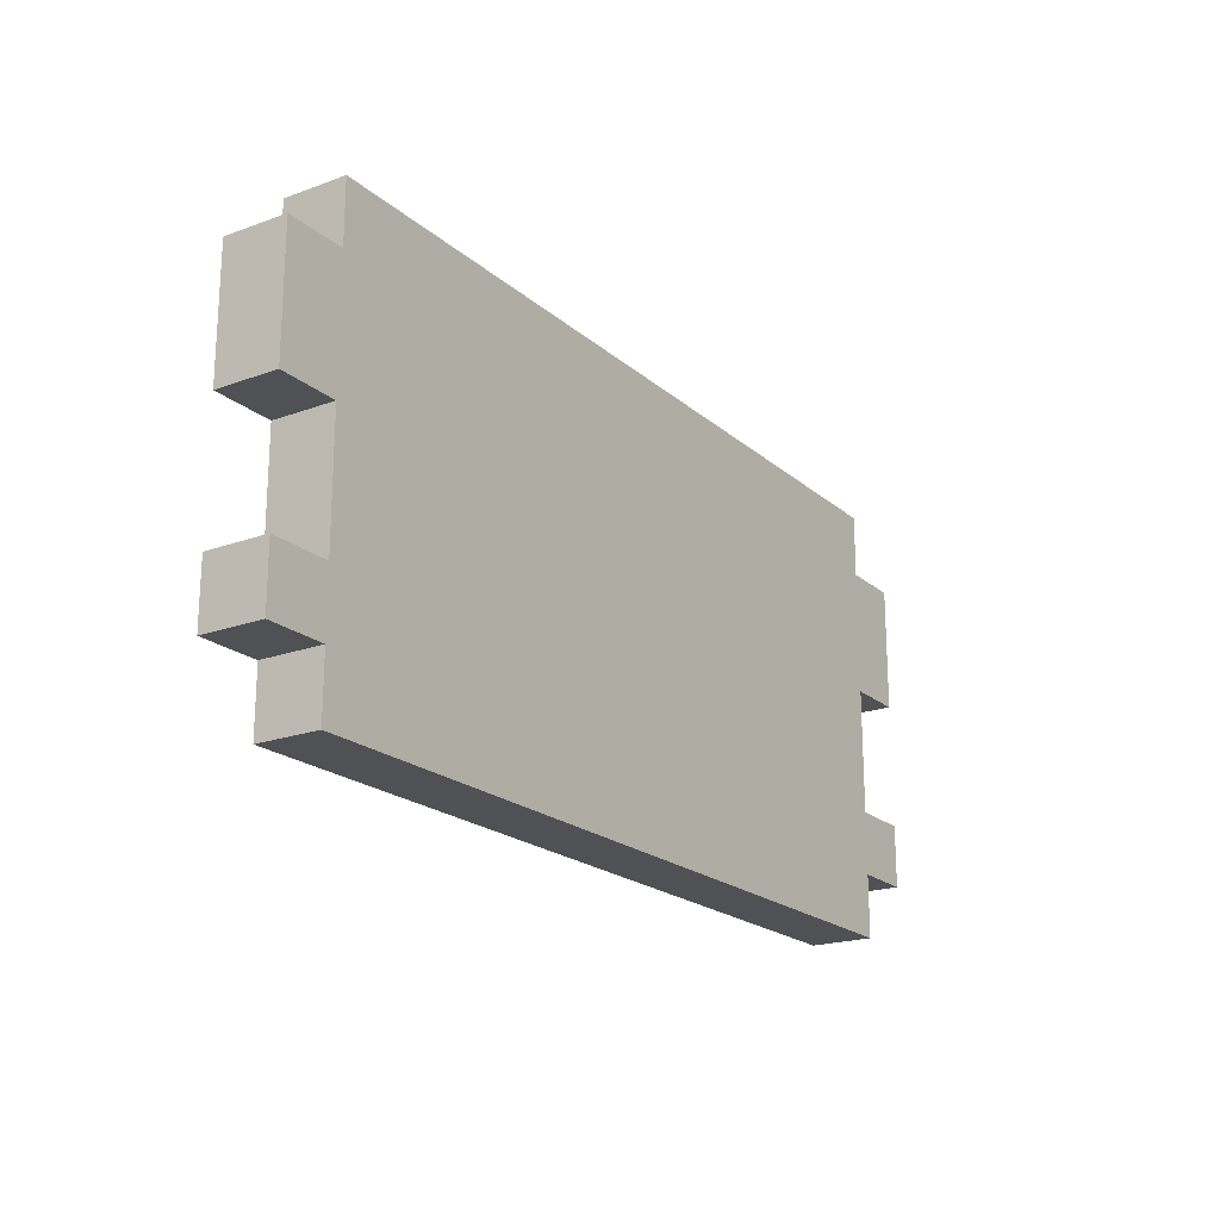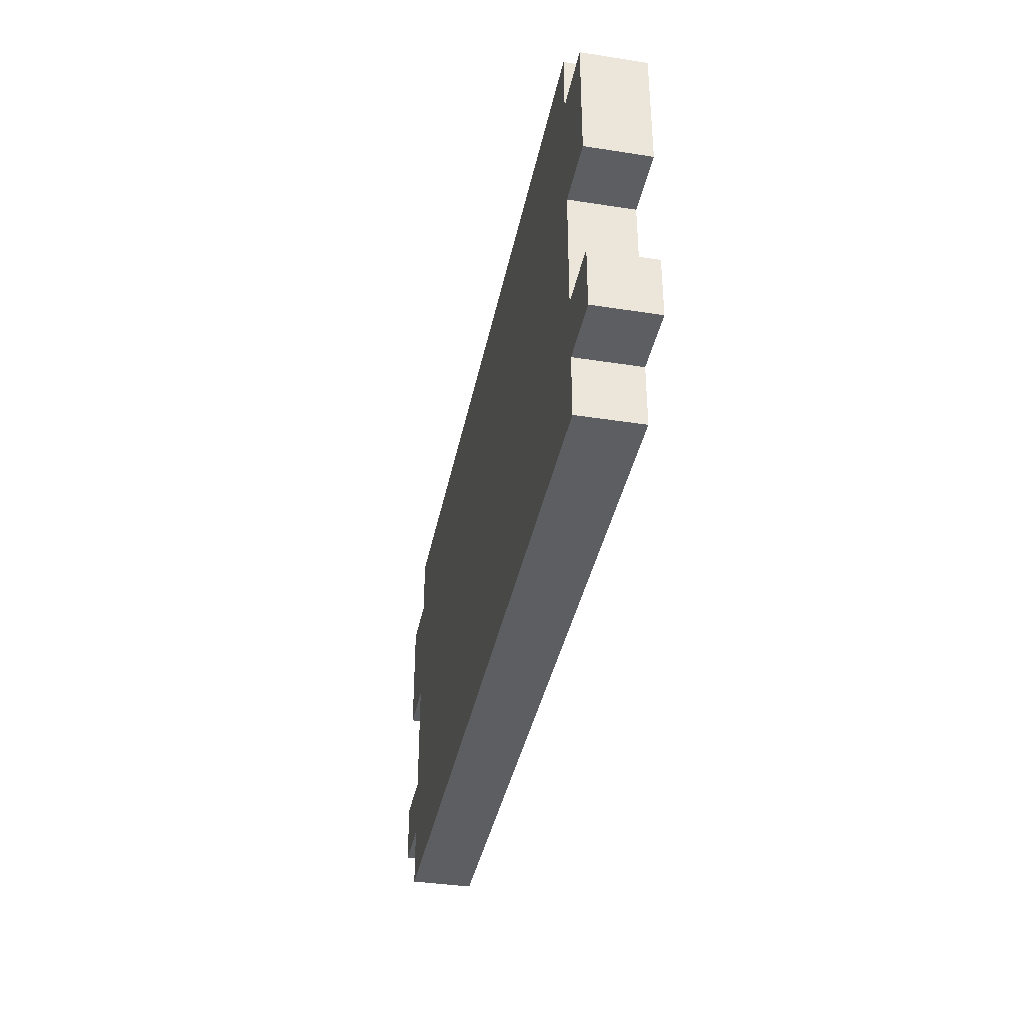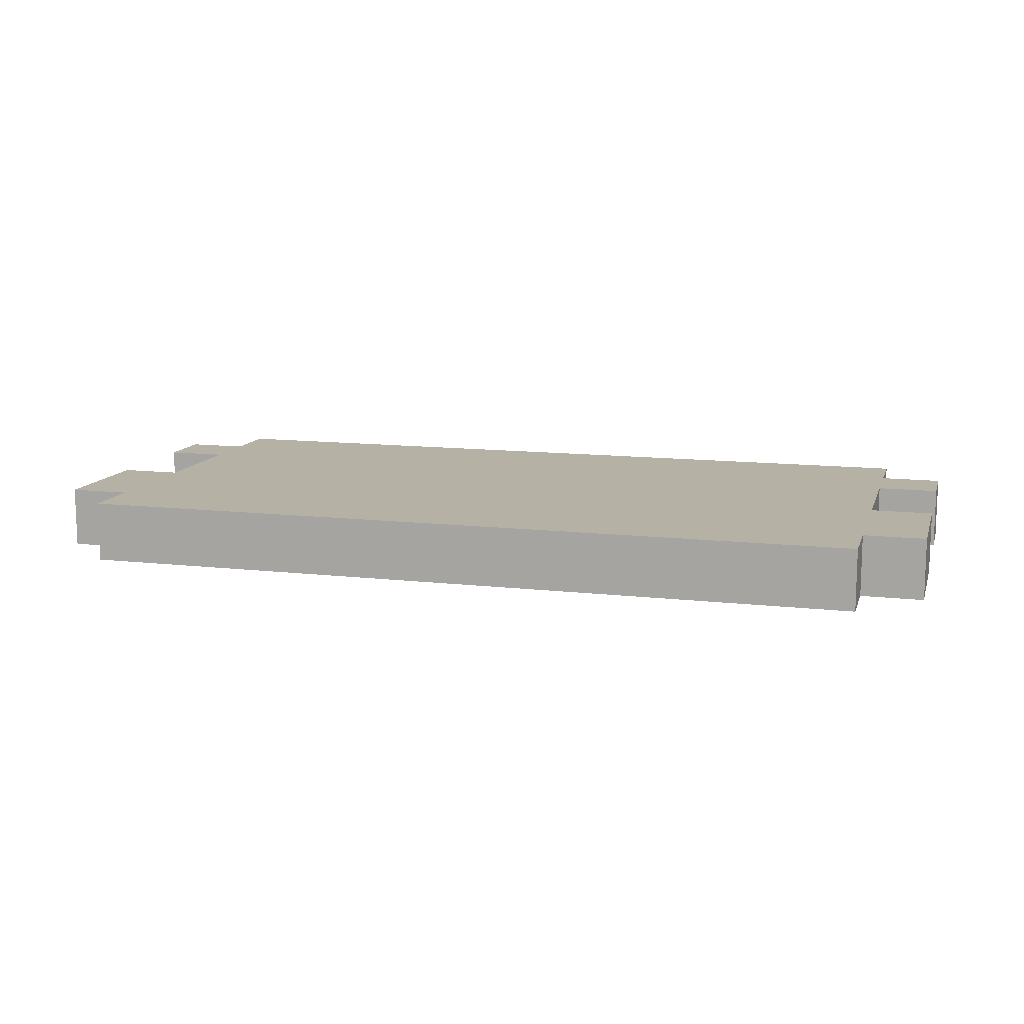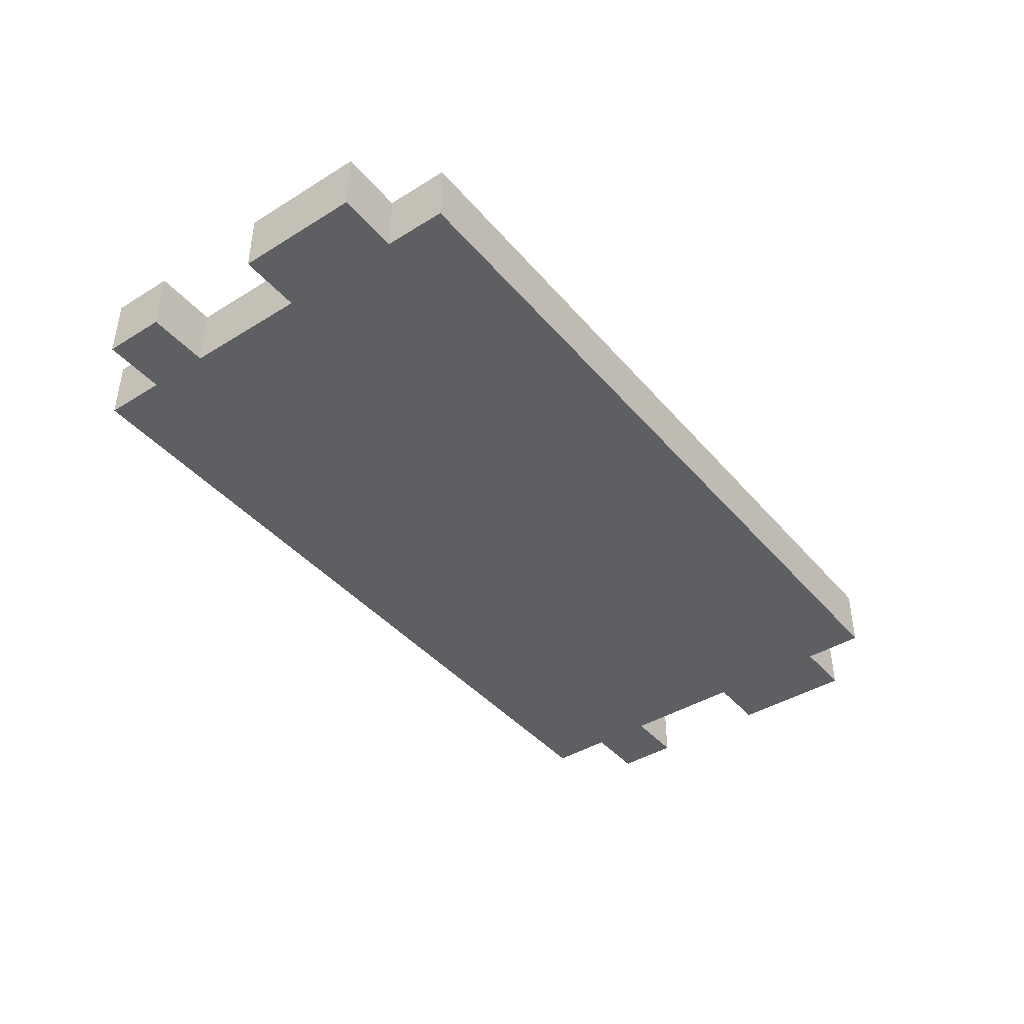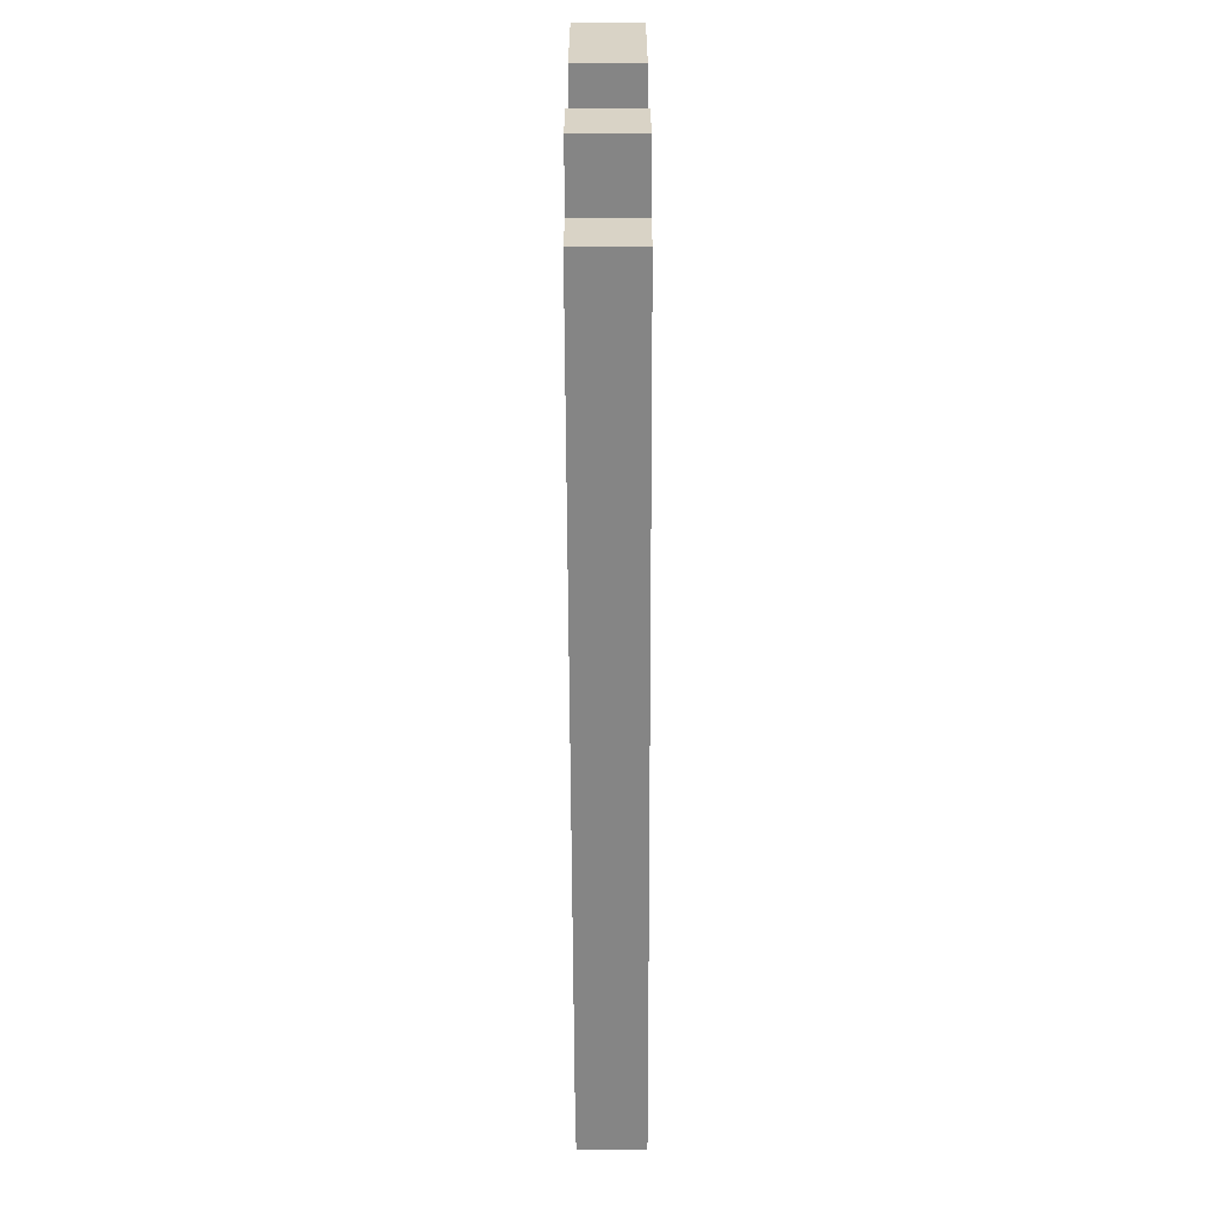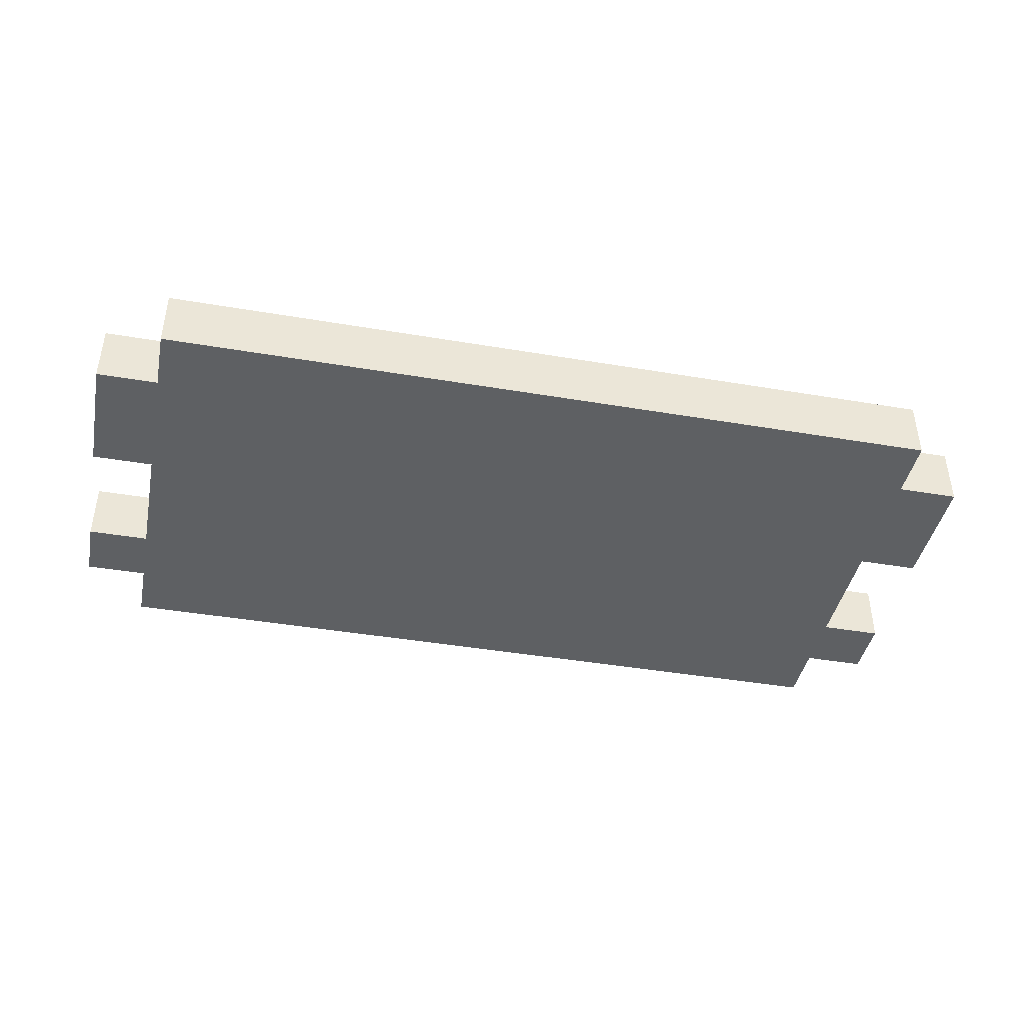
<metadata>
{"format":"obj","ext":"obj","renderer":"f3d","projection":"perspective","resolution":1024,"background":"white","views":[{"elev":-20.2,"azim":123.6,"up":"+Y"},{"elev":-38.1,"azim":78.8,"up":"+Y"},{"elev":12.0,"azim":-164.6,"up":"+Z"},{"elev":-41.8,"azim":126.7,"up":"+Z"},{"elev":-61.7,"azim":90.2,"up":"+Y"},{"elev":-42.1,"azim":168.5,"up":"+Z"}]}
</metadata>
<code>
o
v -0.7 0.1 0.1
v -0.7 0.1 -7.451e-08
v -0.7 0.2 0.1
v -0.7 0.2 -7.451e-08
v -0.7 0.4 0.1
v -0.7 0.4 -7.451e-08
v -0.7 0.6 0.1
v -0.7 0.6 -7.451e-08
v -0.6 0 0.1
v -0.6 0 -7.451e-08
v -0.6 0.1 0.1
v -0.6 0.1 -7.451e-08
v -0.6 0.2 0.1
v -0.6 0.2 -7.451e-08
v -0.6 0.4 0.1
v -0.6 0.4 -7.451e-08
v -0.6 0.6 0.1
v -0.6 0.6 -7.451e-08
v -0.6 0.7 0.1
v -0.6 0.7 -7.451e-08
v 0.7 0 0.1
v 0.7 0 -7.451e-08
v 0.7 0.1 0.1
v 0.7 0.1 -7.451e-08
v 0.7 0.2 0.1
v 0.7 0.2 -7.451e-08
v 0.7 0.4 0.1
v 0.7 0.4 -7.451e-08
v 0.7 0.6 0.1
v 0.7 0.6 -7.451e-08
v 0.7 0.7 0.1
v 0.7 0.7 -7.451e-08
v 0.8 0.1 0.1
v 0.8 0.1 -7.451e-08
v 0.8 0.2 0.1
v 0.8 0.2 -7.451e-08
v 0.8 0.4 0.1
v 0.8 0.4 -7.451e-08
v 0.8 0.6 0.1
v 0.8 0.6 -7.451e-08
v -0.7 0.1 0.1
v -0.7 0.2 0.1
v -0.7 0.4 0.1
v -0.7 0.6 0.1
v -0.6 0 0.1
v -0.6 0.1 0.1
v -0.6 0.2 0.1
v -0.6 0.4 0.1
v -0.6 0.5 0.1
v -0.6 0.6 0.1
v -0.6 0.7 0.1
v -0.5 0.2 0.1
v -0.5 0.3 0.1
v -0.5 0.4 0.1
v -0.5 0.5 0.1
v -0.4 0.1 0.1
v -0.4 0.2 0.1
v -0.4 0.3 0.1
v -0.4 0.4 0.1
v -0.4 0.5 0.1
v -0.4 0.6 0.1
v -0.3 0.1 0.1
v -0.3 0.2 0.1
v -0.3 0.3 0.1
v -0.3 0.5 0.1
v -0.3 0.6 0.1
v -0.2 0.3 0.1
v -0.2 0.4 0.1
v -0.2 0.5 0.1
v -0.1 0.1 0.1
v -0.1 0.2 0.1
v -0.1 0.4 0.1
v -0.1 0.5 0.1
v -0.1 0.6 0.1
v 5.96e-08 0.1 0.1
v 5.96e-08 0.2 0.1
v 5.96e-08 0.3 0.1
v 5.96e-08 0.4 0.1
v 5.96e-08 0.5 0.1
v 0.1 0.1 0.1
v 0.1 0.2 0.1
v 0.1 0.3 0.1
v 0.1 0.4 0.1
v 0.1 0.5 0.1
v 0.2 0.1 0.1
v 0.2 0.2 0.1
v 0.2 0.4 0.1
v 0.2 0.5 0.1
v 0.2 0.6 0.1
v 0.3 0.3 0.1
v 0.3 0.4 0.1
v 0.3 0.5 0.1
v 0.4 0.1 0.1
v 0.4 0.2 0.1
v 0.4 0.3 0.1
v 0.4 0.5 0.1
v 0.4 0.6 0.1
v 0.5 0.1 0.1
v 0.5 0.2 0.1
v 0.5 0.3 0.1
v 0.5 0.4 0.1
v 0.5 0.5 0.1
v 0.5 0.6 0.1
v 0.6 0.2 0.1
v 0.6 0.3 0.1
v 0.6 0.4 0.1
v 0.6 0.5 0.1
v 0.7 0 0.1
v 0.7 0.1 0.1
v 0.7 0.2 0.1
v 0.7 0.4 0.1
v 0.7 0.5 0.1
v 0.7 0.6 0.1
v 0.7 0.7 0.1
v 0.8 0.1 0.1
v 0.8 0.2 0.1
v 0.8 0.4 0.1
v 0.8 0.6 0.1
v -0.7 0.1 -7.451e-08
v -0.7 0.2 -7.451e-08
v -0.7 0.4 -7.451e-08
v -0.7 0.6 -7.451e-08
v -0.6 0 -7.451e-08
v -0.6 0.1 -7.451e-08
v -0.6 0.2 -7.451e-08
v -0.6 0.4 -7.451e-08
v -0.6 0.5 -7.451e-08
v -0.6 0.6 -7.451e-08
v -0.6 0.7 -7.451e-08
v -0.5 0.2 -7.451e-08
v -0.5 0.3 -7.451e-08
v -0.5 0.4 -7.451e-08
v -0.5 0.5 -7.451e-08
v -0.4 0.1 -7.451e-08
v -0.4 0.2 -7.451e-08
v -0.4 0.3 -7.451e-08
v -0.4 0.4 -7.451e-08
v -0.4 0.5 -7.451e-08
v -0.4 0.6 -7.451e-08
v -0.3 0.1 -7.451e-08
v -0.3 0.2 -7.451e-08
v -0.3 0.3 -7.451e-08
v -0.3 0.5 -7.451e-08
v -0.3 0.6 -7.451e-08
v -0.2 0.3 -7.451e-08
v -0.2 0.4 -7.451e-08
v -0.2 0.5 -7.451e-08
v -0.1 0.1 -7.451e-08
v -0.1 0.2 -7.451e-08
v -0.1 0.4 -7.451e-08
v -0.1 0.5 -7.451e-08
v -0.1 0.6 -7.451e-08
v 5.96e-08 0.1 -7.451e-08
v 5.96e-08 0.2 -7.451e-08
v 5.96e-08 0.3 -7.451e-08
v 5.96e-08 0.4 -7.451e-08
v 5.96e-08 0.5 -7.451e-08
v 0.1 0.1 -7.451e-08
v 0.1 0.2 -7.451e-08
v 0.1 0.3 -7.451e-08
v 0.1 0.4 -7.451e-08
v 0.1 0.5 -7.451e-08
v 0.2 0.1 -7.451e-08
v 0.2 0.2 -7.451e-08
v 0.2 0.4 -7.451e-08
v 0.2 0.5 -7.451e-08
v 0.2 0.6 -7.451e-08
v 0.3 0.3 -7.451e-08
v 0.3 0.4 -7.451e-08
v 0.3 0.5 -7.451e-08
v 0.4 0.1 -7.451e-08
v 0.4 0.2 -7.451e-08
v 0.4 0.3 -7.451e-08
v 0.4 0.5 -7.451e-08
v 0.4 0.6 -7.451e-08
v 0.5 0.1 -7.451e-08
v 0.5 0.2 -7.451e-08
v 0.5 0.3 -7.451e-08
v 0.5 0.4 -7.451e-08
v 0.5 0.5 -7.451e-08
v 0.5 0.6 -7.451e-08
v 0.6 0.2 -7.451e-08
v 0.6 0.3 -7.451e-08
v 0.6 0.4 -7.451e-08
v 0.6 0.5 -7.451e-08
v 0.7 0 -7.451e-08
v 0.7 0.1 -7.451e-08
v 0.7 0.2 -7.451e-08
v 0.7 0.4 -7.451e-08
v 0.7 0.5 -7.451e-08
v 0.7 0.6 -7.451e-08
v 0.7 0.7 -7.451e-08
v 0.8 0.1 -7.451e-08
v 0.8 0.2 -7.451e-08
v 0.8 0.4 -7.451e-08
v 0.8 0.6 -7.451e-08
v -0.6 0 0.1
v 0.7 0 0.1
v -0.6 0 -7.451e-08
v 0.7 0 -7.451e-08
v -0.7 0.1 0.1
v -0.6 0.1 0.1
v 0.7 0.1 0.1
v 0.8 0.1 0.1
v -0.7 0.1 -7.451e-08
v -0.6 0.1 -7.451e-08
v 0.7 0.1 -7.451e-08
v 0.8 0.1 -7.451e-08
v -0.7 0.4 0.1
v -0.6 0.4 0.1
v 0.7 0.4 0.1
v 0.8 0.4 0.1
v -0.7 0.4 -7.451e-08
v -0.6 0.4 -7.451e-08
v 0.7 0.4 -7.451e-08
v 0.8 0.4 -7.451e-08
v -0.7 0.2 0.1
v -0.6 0.2 0.1
v 0.7 0.2 0.1
v 0.8 0.2 0.1
v -0.7 0.2 -7.451e-08
v -0.6 0.2 -7.451e-08
v 0.7 0.2 -7.451e-08
v 0.8 0.2 -7.451e-08
v -0.7 0.6 0.1
v -0.6 0.6 0.1
v 0.7 0.6 0.1
v 0.8 0.6 0.1
v -0.7 0.6 -7.451e-08
v -0.6 0.6 -7.451e-08
v 0.7 0.6 -7.451e-08
v 0.8 0.6 -7.451e-08
v -0.6 0.7 0.1
v 0.7 0.7 0.1
v -0.6 0.7 -7.451e-08
v 0.7 0.7 -7.451e-08
f 3 2 1
f 4 2 3
f 7 6 5
f 8 6 7
f 11 10 9
f 12 10 11
f 15 14 13
f 16 14 15
f 19 18 17
f 20 18 19
f 21 22 23
f 23 22 24
f 25 26 27
f 27 26 28
f 29 30 31
f 31 30 32
f 33 34 35
f 35 34 36
f 37 38 39
f 39 38 40
f 46 42 41
f 47 42 46
f 48 44 43
f 49 44 48
f 50 44 49
f 52 47 46
f 52 48 47
f 53 48 52
f 54 49 48
f 54 48 53
f 55 50 49
f 55 49 54
f 56 46 45
f 56 52 46
f 57 53 52
f 57 52 56
f 58 54 53
f 58 53 57
f 59 55 54
f 59 54 58
f 60 50 55
f 60 55 59
f 61 51 50
f 61 50 60
f 62 57 56
f 62 56 45
f 63 59 58
f 63 57 62
f 63 58 57
f 64 59 63
f 65 60 59
f 65 61 60
f 66 51 61
f 66 61 65
f 67 59 64
f 67 64 63
f 68 65 59
f 68 59 67
f 69 66 65
f 69 65 68
f 70 62 45
f 70 63 62
f 71 67 63
f 71 63 70
f 72 68 67
f 72 69 68
f 73 66 69
f 73 69 72
f 74 51 66
f 74 66 73
f 75 70 45
f 75 71 70
f 76 67 71
f 76 71 75
f 77 72 67
f 77 67 76
f 78 73 72
f 78 72 77
f 79 74 73
f 79 73 78
f 80 76 75
f 80 75 45
f 81 77 76
f 81 76 80
f 82 78 77
f 82 77 81
f 83 79 78
f 83 78 82
f 84 74 79
f 84 79 83
f 85 80 45
f 85 82 81
f 85 81 80
f 86 82 85
f 87 83 82
f 87 84 83
f 88 74 84
f 88 84 87
f 89 51 74
f 89 74 88
f 90 87 82
f 90 82 86
f 91 89 88
f 91 87 90
f 91 88 87
f 92 89 91
f 93 85 45
f 93 86 85
f 94 90 86
f 94 86 93
f 95 91 90
f 95 90 94
f 96 89 92
f 96 92 91
f 97 51 89
f 97 89 96
f 98 93 45
f 98 94 93
f 99 95 94
f 99 94 98
f 100 91 95
f 100 95 99
f 101 96 91
f 101 91 100
f 102 97 96
f 102 96 101
f 103 51 97
f 103 97 102
f 104 100 99
f 104 99 98
f 105 101 100
f 105 100 104
f 106 102 101
f 106 101 105
f 107 103 102
f 107 102 106
f 108 98 45
f 109 104 98
f 109 98 108
f 110 105 104
f 110 104 109
f 110 106 105
f 111 107 106
f 111 106 110
f 112 103 107
f 112 107 111
f 113 51 103
f 113 103 112
f 114 51 113
f 115 110 109
f 116 110 115
f 117 112 111
f 117 113 112
f 118 113 117
f 119 120 124
f 124 120 125
f 121 122 126
f 126 122 127
f 127 122 128
f 124 125 130
f 125 126 130
f 130 126 131
f 126 127 132
f 131 126 132
f 127 128 133
f 132 127 133
f 123 124 134
f 124 130 134
f 130 131 135
f 134 130 135
f 131 132 136
f 135 131 136
f 132 133 137
f 136 132 137
f 133 128 138
f 137 133 138
f 128 129 139
f 138 128 139
f 134 135 140
f 123 134 140
f 136 137 141
f 140 135 141
f 135 136 141
f 141 137 142
f 137 138 143
f 138 139 143
f 139 129 144
f 143 139 144
f 142 137 145
f 141 142 145
f 137 143 146
f 145 137 146
f 143 144 147
f 146 143 147
f 123 140 148
f 140 141 148
f 141 145 149
f 148 141 149
f 145 146 150
f 146 147 150
f 147 144 151
f 150 147 151
f 144 129 152
f 151 144 152
f 123 148 153
f 148 149 153
f 149 145 154
f 153 149 154
f 145 150 155
f 154 145 155
f 150 151 156
f 155 150 156
f 151 152 157
f 156 151 157
f 153 154 158
f 123 153 158
f 154 155 159
f 158 154 159
f 155 156 160
f 159 155 160
f 156 157 161
f 160 156 161
f 157 152 162
f 161 157 162
f 123 158 163
f 159 160 163
f 158 159 163
f 163 160 164
f 160 161 165
f 161 162 165
f 162 152 166
f 165 162 166
f 152 129 167
f 166 152 167
f 160 165 168
f 164 160 168
f 166 167 169
f 168 165 169
f 165 166 169
f 169 167 170
f 123 163 171
f 163 164 171
f 164 168 172
f 171 164 172
f 168 169 173
f 172 168 173
f 170 167 174
f 169 170 174
f 167 129 175
f 174 167 175
f 123 171 176
f 171 172 176
f 172 173 177
f 176 172 177
f 173 169 178
f 177 173 178
f 169 174 179
f 178 169 179
f 174 175 180
f 179 174 180
f 175 129 181
f 180 175 181
f 177 178 182
f 176 177 182
f 178 179 183
f 182 178 183
f 179 180 184
f 183 179 184
f 180 181 185
f 184 180 185
f 123 176 186
f 176 182 187
f 186 176 187
f 182 183 188
f 187 182 188
f 183 184 188
f 184 185 189
f 188 184 189
f 185 181 190
f 189 185 190
f 181 129 191
f 190 181 191
f 191 129 192
f 187 188 193
f 193 188 194
f 189 190 195
f 190 191 195
f 195 191 196
f 199 198 197
f 200 198 199
f 205 202 201
f 206 202 205
f 207 204 203
f 208 204 207
f 213 210 209
f 214 210 213
f 215 212 211
f 216 212 215
f 217 218 221
f 221 218 222
f 219 220 223
f 223 220 224
f 225 226 229
f 229 226 230
f 227 228 231
f 231 228 232
f 233 234 235
f 235 234 236

</code>
